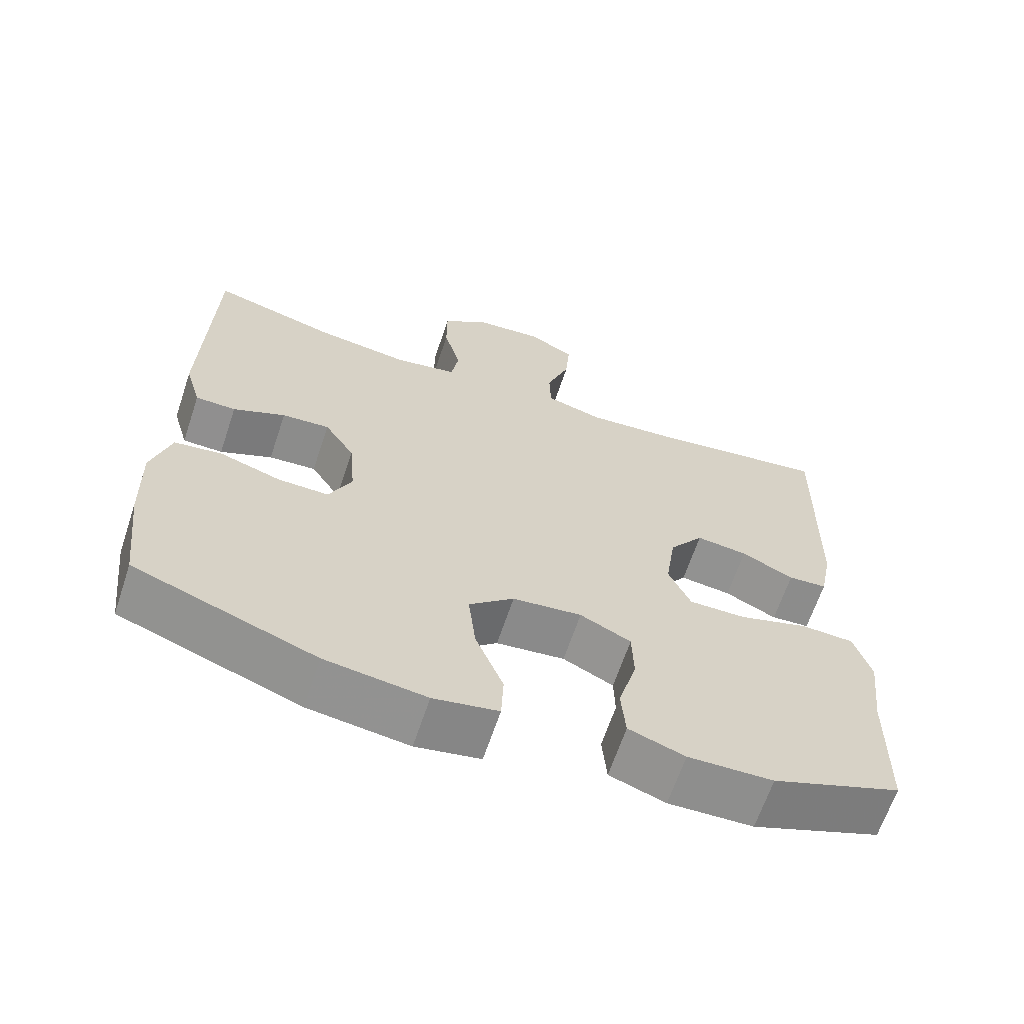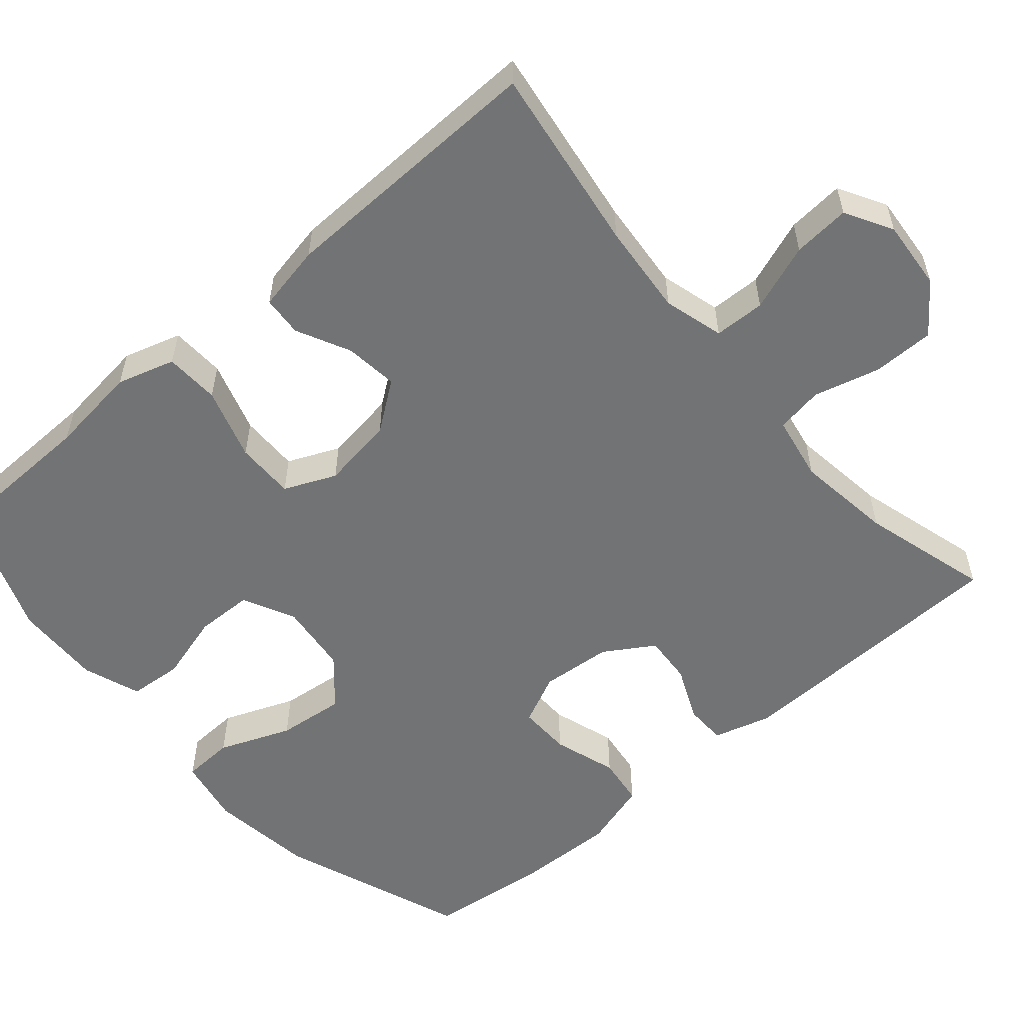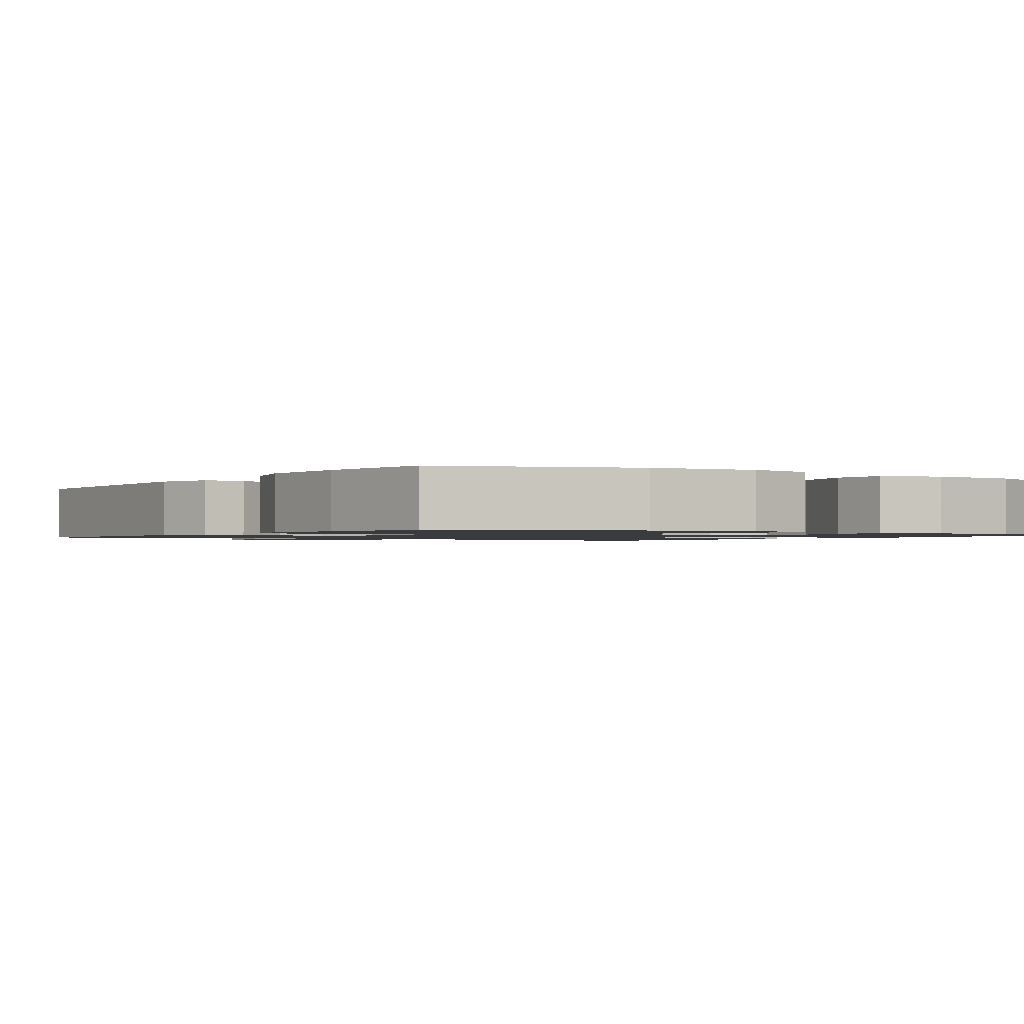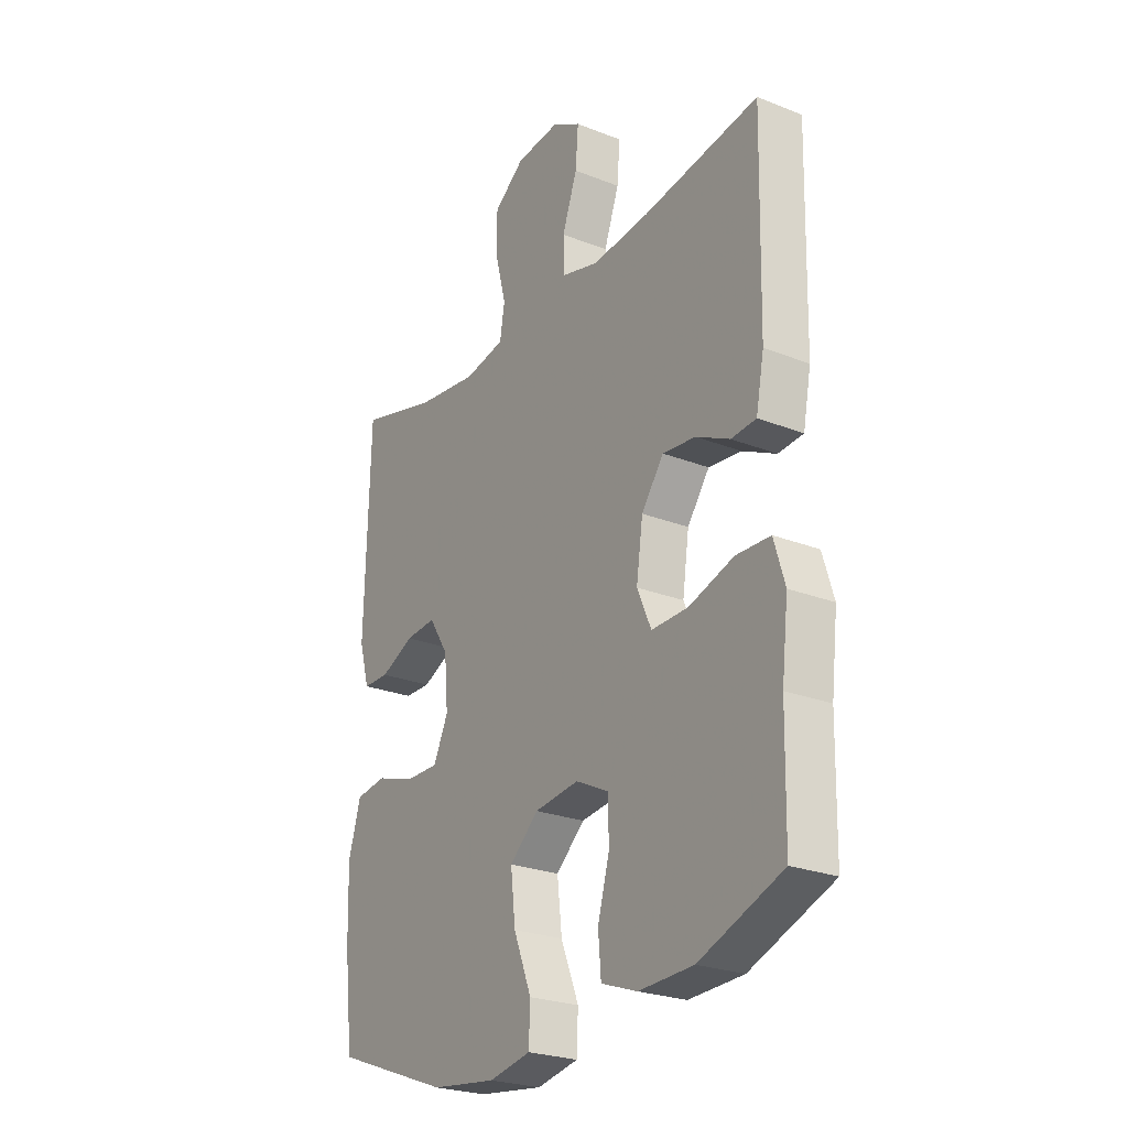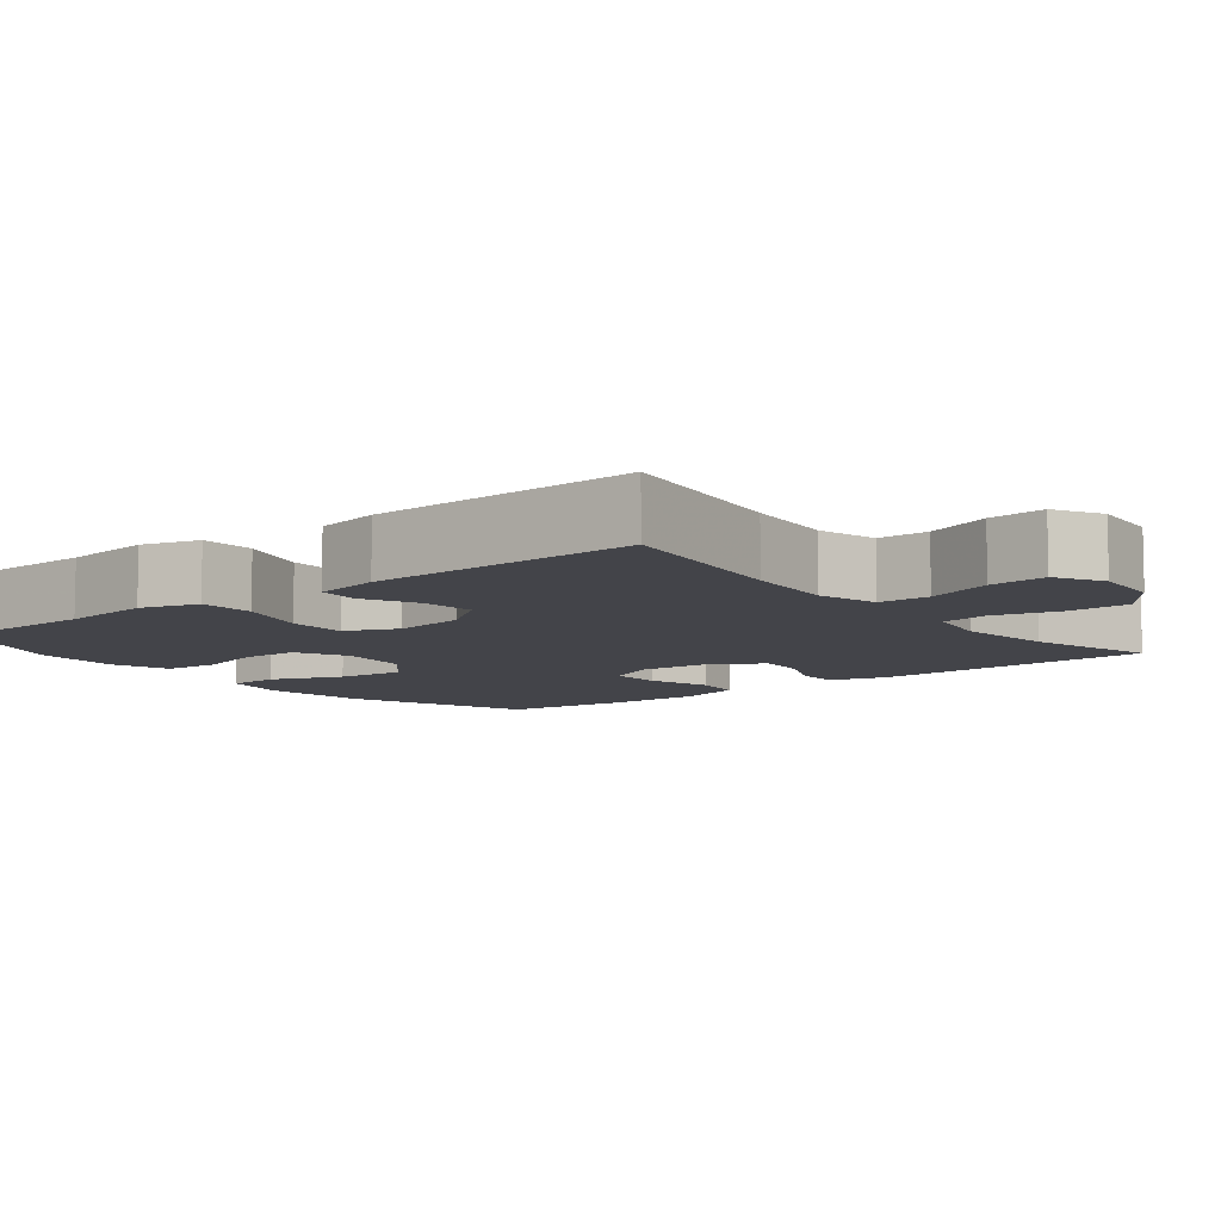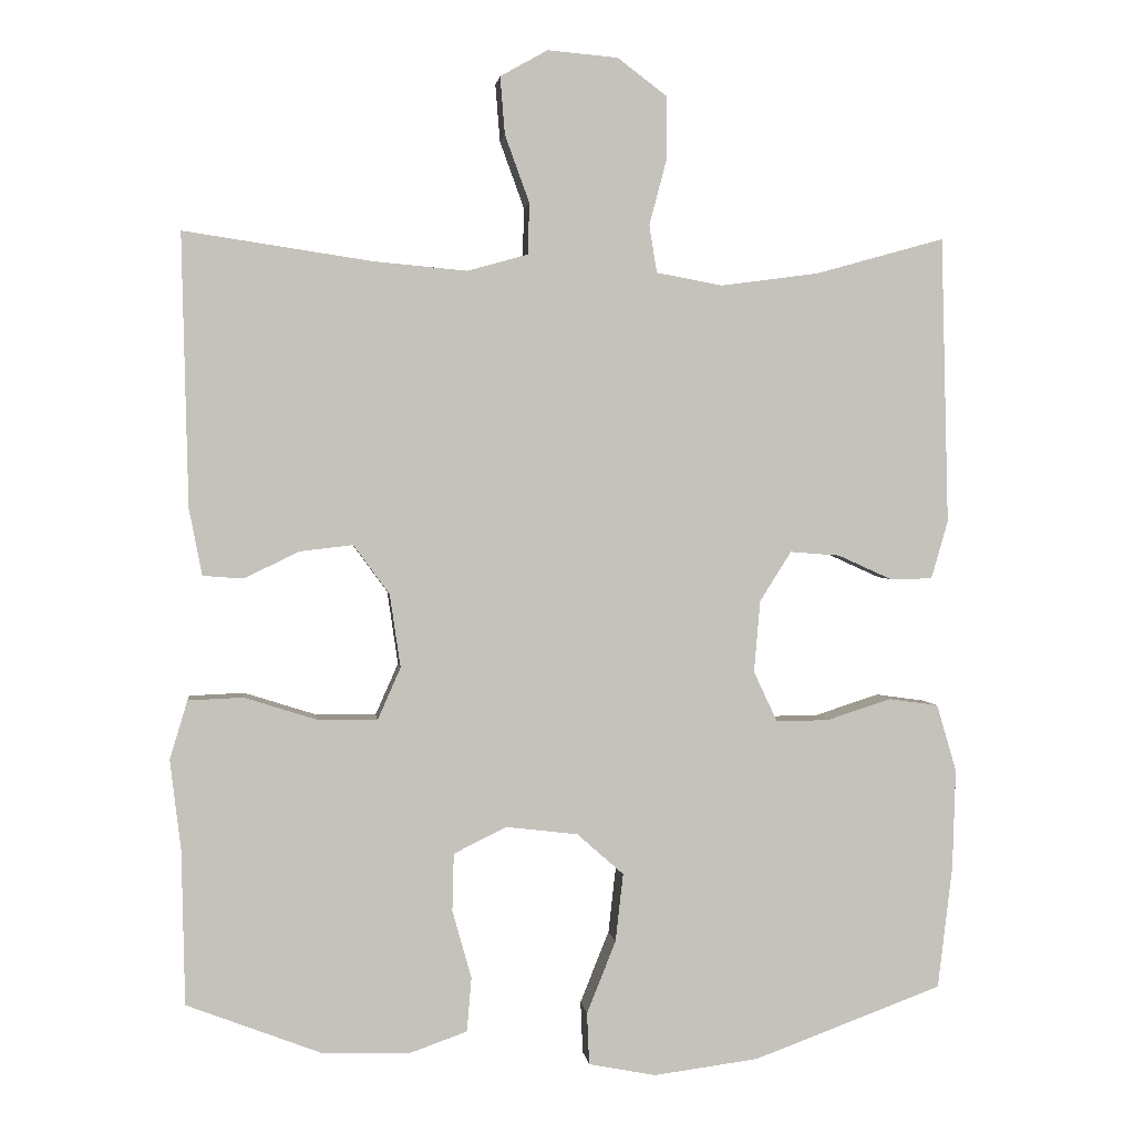
<metadata>
{"format":"obj","ext":"obj","renderer":"f3d","projection":"perspective","resolution":1024,"background":"white","views":[{"elev":-65.2,"azim":161.5,"up":"+Z"},{"elev":-55.8,"azim":-49.2,"up":"+Y"},{"elev":-1.2,"azim":146.4,"up":"+Y"},{"elev":-25.1,"azim":-122.5,"up":"+Z"},{"elev":-8.4,"azim":-51.6,"up":"+Y"},{"elev":2.1,"azim":-6.7,"up":"+Z"}]}
</metadata>
<code>
v -0.5 0.07 -0.5
v -0.504 0.07 -0.299
v -0.518 0.07 -0.18
v -0.495 0.07 -0.104
v -0.423 0.07 -0.101
v -0.328 0.07 -0.131
v -0.25 0.07 -0.132
v -0.22 0.07 -0.064
v -0.234 0.07 0.032
v -0.281 0.07 0.096
v -0.351 0.07 0.088
v -0.422 0.07 0.053
v -0.475 0.07 0.057
v -0.492 0.07 0.144
v -0.5 0.07 0.5
v -0.253 0.07 0.463
v -0.132 0.07 0.452
v -0.053 0.07 0.474
v -0.051 0.07 0.541
v -0.083 0.07 0.629
v -0.089 0.07 0.704
v -0.027 0.07 0.739
v 0.065 0.07 0.731
v 0.13 0.07 0.682
v 0.13 0.07 0.601
v 0.107 0.07 0.514
v 0.117 0.07 0.452
v 0.203 0.07 0.436
v 0.331 0.07 0.453
v 0.5 0.07 0.5
v 0.51 0.07 0.125
v 0.488 0.07 0.049
v 0.433 0.07 0.048
v 0.362 0.07 0.08
v 0.297 0.07 0.085
v 0.256 0.07 0.02
v 0.248 0.07 -0.074
v 0.279 0.07 -0.14
v 0.348 0.07 -0.139
v 0.432 0.07 -0.112
v 0.497 0.07 -0.121
v 0.523 0.07 -0.209
v 0.519 0.07 -0.339
v 0.5 0.07 -0.5
v 0.253 0.07 -0.591
v 0.116 0.07 -0.609
v 0.028 0.07 -0.592
v 0.025 0.07 -0.524
v 0.063 0.07 -0.429
v 0.073 0.07 -0.34
v 0.012 0.07 -0.286
v -0.082 0.07 -0.275
v -0.151 0.07 -0.309
v -0.153 0.07 -0.384
v -0.128 0.07 -0.473
v -0.134 0.07 -0.544
v -0.21 0.07 -0.571
v -0.325 0.07 -0.567
v -0.5 0 -0.5
v -0.504 0 -0.299
v -0.518 0 -0.18
v -0.495 0 -0.104
v -0.423 0 -0.101
v -0.328 0 -0.131
v -0.25 0 -0.132
v -0.22 0 -0.064
v -0.234 0 0.032
v -0.281 0 0.096
v -0.351 0 0.088
v -0.422 0 0.053
v -0.475 0 0.057
v -0.492 0 0.144
v -0.5 0 0.5
v -0.253 0 0.463
v -0.132 0 0.452
v -0.053 0 0.474
v -0.051 0 0.541
v -0.083 0 0.629
v -0.089 0 0.704
v -0.027 0 0.739
v 0.065 0 0.731
v 0.13 0 0.682
v 0.13 0 0.601
v 0.107 0 0.514
v 0.117 0 0.452
v 0.203 0 0.436
v 0.331 0 0.453
v 0.5 0 0.5
v 0.51 0 0.125
v 0.488 0 0.049
v 0.433 0 0.048
v 0.362 0 0.08
v 0.297 0 0.085
v 0.256 0 0.02
v 0.248 0 -0.074
v 0.279 0 -0.14
v 0.348 0 -0.139
v 0.432 0 -0.112
v 0.497 0 -0.121
v 0.523 0 -0.209
v 0.519 0 -0.339
v 0.5 0 -0.5
v 0.253 0 -0.591
v 0.116 0 -0.609
v 0.028 0 -0.592
v 0.025 0 -0.524
v 0.063 0 -0.429
v 0.073 0 -0.34
v 0.012 0 -0.286
v -0.082 0 -0.275
v -0.151 0 -0.309
v -0.153 0 -0.384
v -0.128 0 -0.473
v -0.134 0 -0.544
v -0.21 0 -0.571
v -0.325 0 -0.567
f 58 1 2
f 57 58 2
f 56 57 2
f 55 56 2
f 54 55 2
f 4 5 6
f 3 4 6
f 2 3 6
f 54 2 6
f 53 54 6
f 52 53 6 7
f 51 52 7 8
f 50 51 8 9
f 47 48 49
f 46 47 49
f 45 46 49
f 44 45 49
f 43 44 49
f 42 43 49
f 41 42 49
f 40 41 49
f 39 40 49
f 38 39 49 50
f 50 9 10
f 38 50 10
f 37 38 10
f 32 33 34
f 31 32 34
f 30 31 34
f 29 30 34
f 28 29 34 35
f 27 28 35 36
f 24 25 26
f 23 24 26
f 22 23 26
f 21 22 26
f 20 21 26
f 19 20 26
f 18 19 26 27
f 36 37 10
f 27 36 10
f 18 27 10
f 17 18 10
f 14 15 16
f 13 14 16
f 12 13 16
f 11 12 16
f 10 11 16 17
f 60 59 116
f 60 116 115
f 60 115 114
f 60 114 113
f 60 113 112
f 64 63 62
f 64 62 61
f 64 61 60
f 64 60 112
f 64 112 111
f 65 64 111 110
f 66 65 110 109
f 67 66 109 108
f 107 106 105
f 107 105 104
f 107 104 103
f 107 103 102
f 107 102 101
f 107 101 100
f 107 100 99
f 107 99 98
f 107 98 97
f 108 107 97 96
f 68 67 108
f 68 108 96
f 68 96 95
f 92 91 90
f 92 90 89
f 92 89 88
f 92 88 87
f 93 92 87 86
f 94 93 86 85
f 84 83 82
f 84 82 81
f 84 81 80
f 84 80 79
f 84 79 78
f 84 78 77
f 85 84 77 76
f 68 95 94
f 68 94 85
f 68 85 76
f 68 76 75
f 74 73 72
f 74 72 71
f 74 71 70
f 74 70 69
f 75 74 69 68
f 1 59 60 2
f 2 60 61 3
f 3 61 62 4
f 4 62 63 5
f 5 63 64 6
f 6 64 65 7
f 7 65 66 8
f 8 66 67 9
f 9 67 68 10
f 10 68 69 11
f 11 69 70 12
f 12 70 71 13
f 13 71 72 14
f 14 72 73 15
f 15 73 74 16
f 16 74 75 17
f 17 75 76 18
f 18 76 77 19
f 19 77 78 20
f 20 78 79 21
f 21 79 80 22
f 22 80 81 23
f 23 81 82 24
f 24 82 83 25
f 25 83 84 26
f 26 84 85 27
f 27 85 86 28
f 28 86 87 29
f 29 87 88 30
f 30 88 89 31
f 31 89 90 32
f 32 90 91 33
f 33 91 92 34
f 34 92 93 35
f 35 93 94 36
f 36 94 95 37
f 37 95 96 38
f 38 96 97 39
f 39 97 98 40
f 40 98 99 41
f 41 99 100 42
f 42 100 101 43
f 43 101 102 44
f 44 102 103 45
f 45 103 104 46
f 46 104 105 47
f 47 105 106 48
f 48 106 107 49
f 49 107 108 50
f 50 108 109 51
f 51 109 110 52
f 52 110 111 53
f 53 111 112 54
f 54 112 113 55
f 55 113 114 56
f 56 114 115 57
f 57 115 116 58
f 58 116 59 1

</code>
